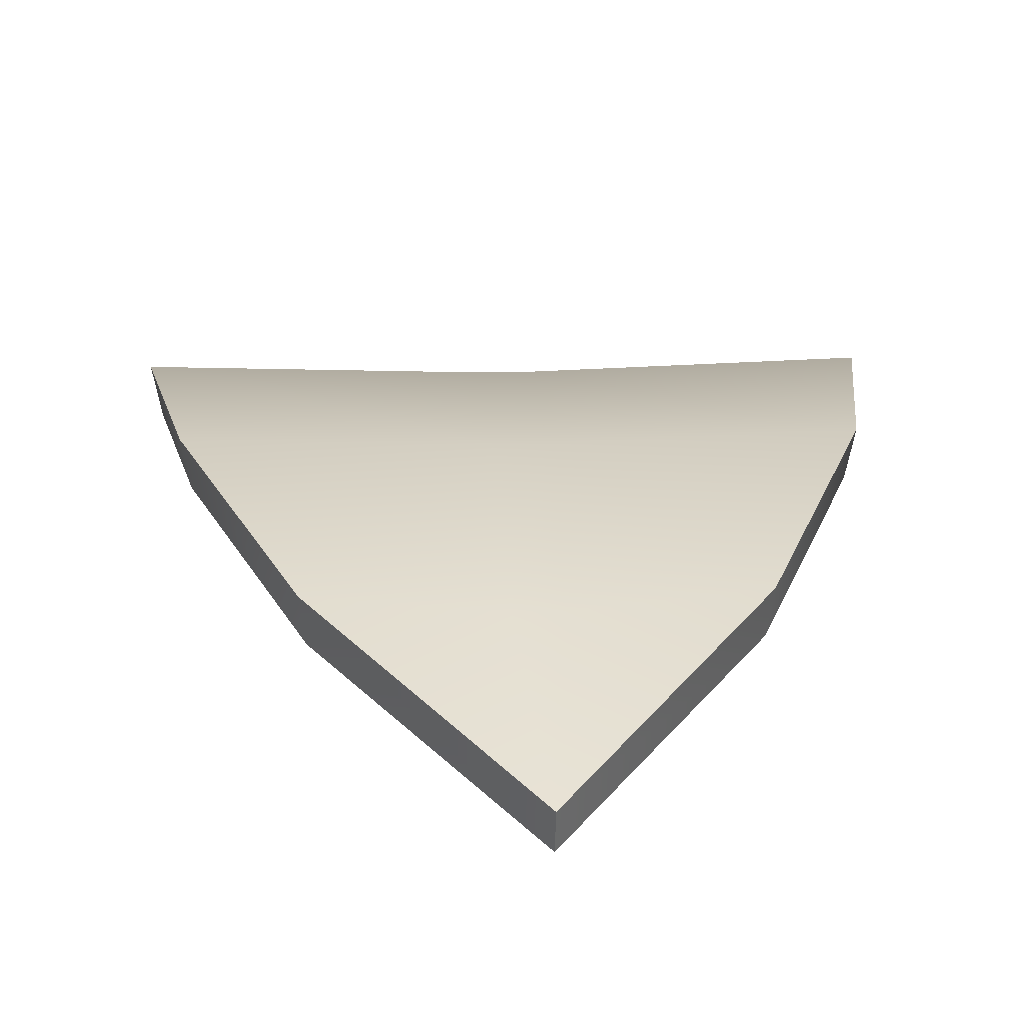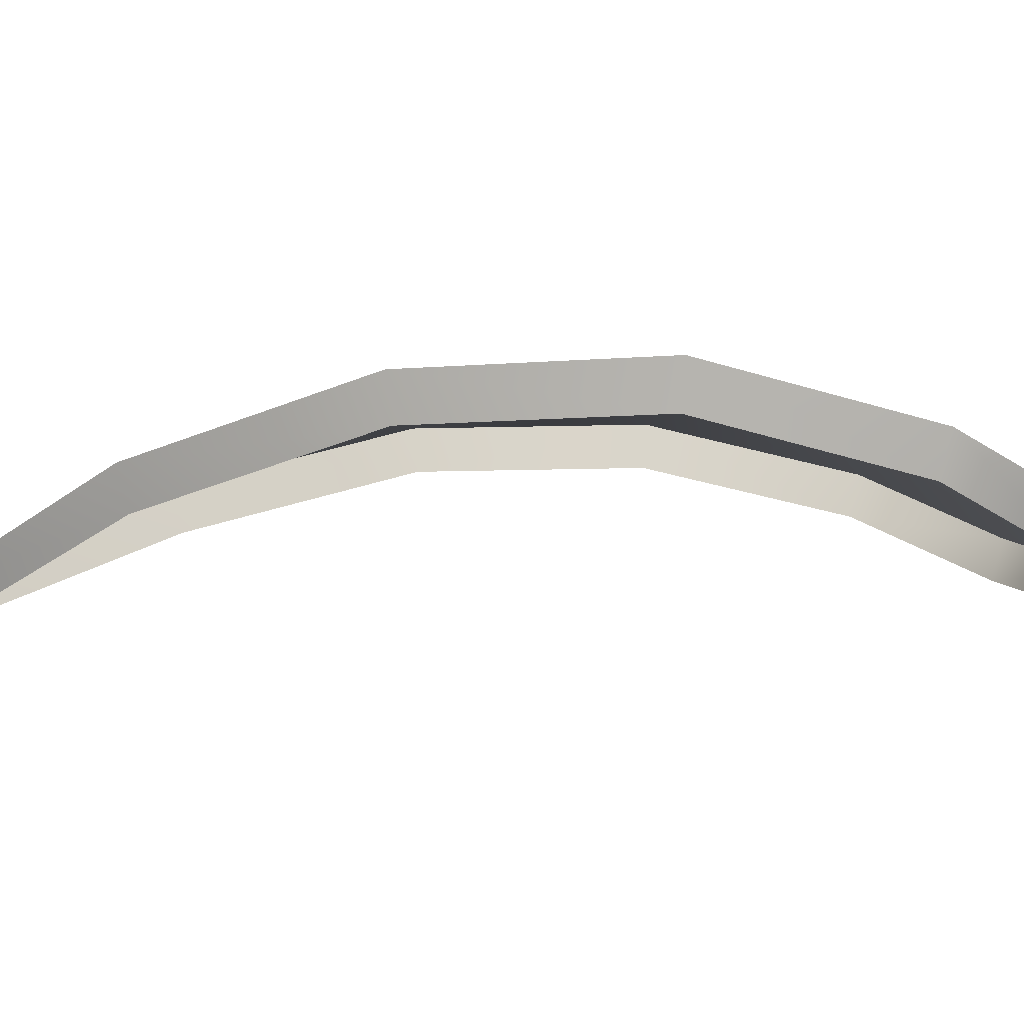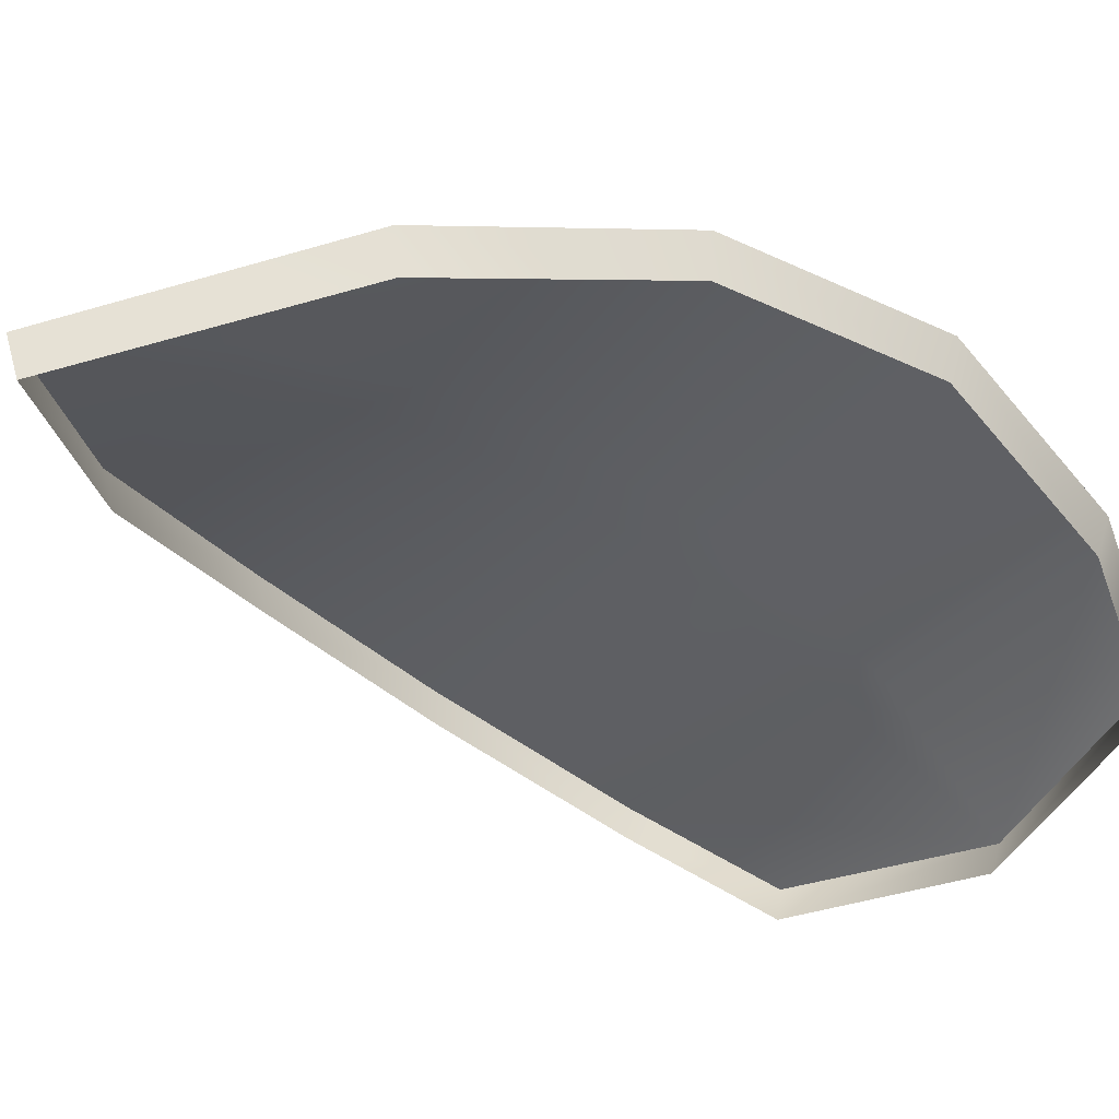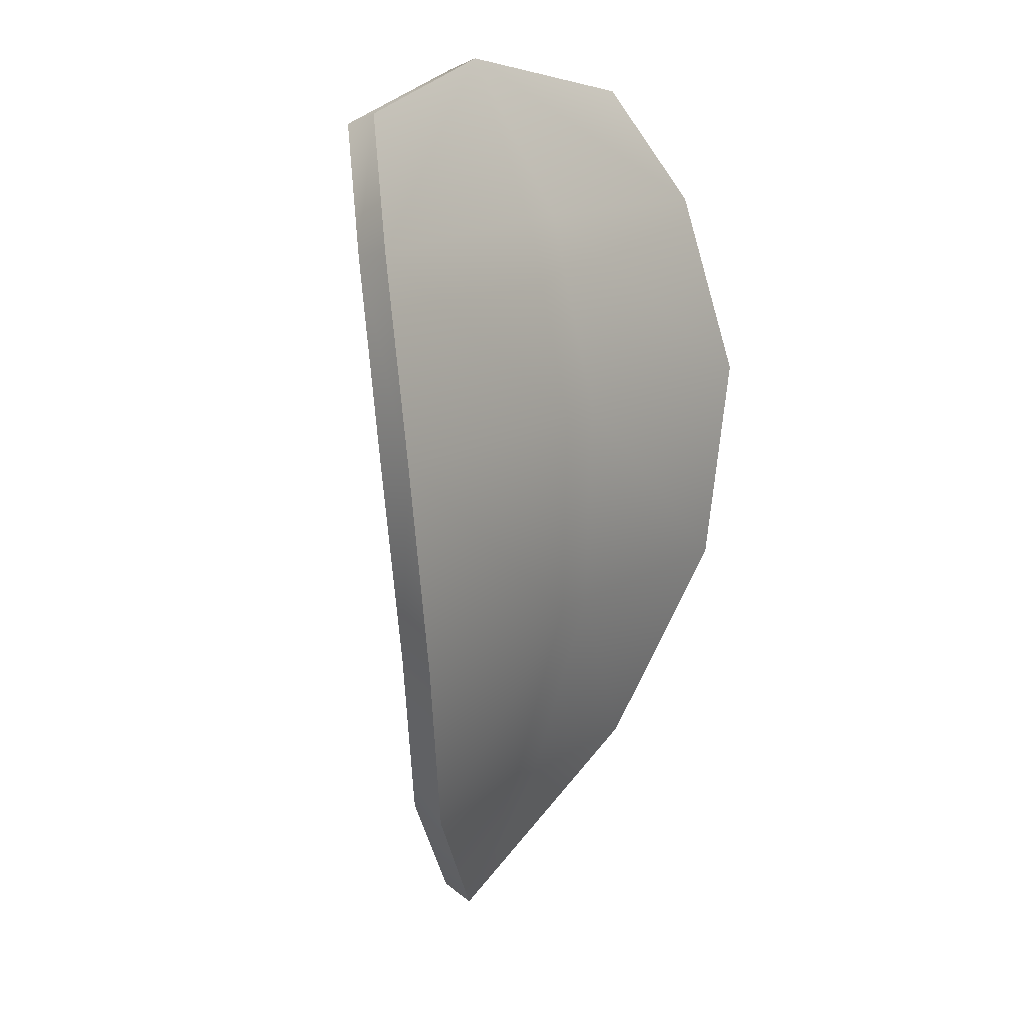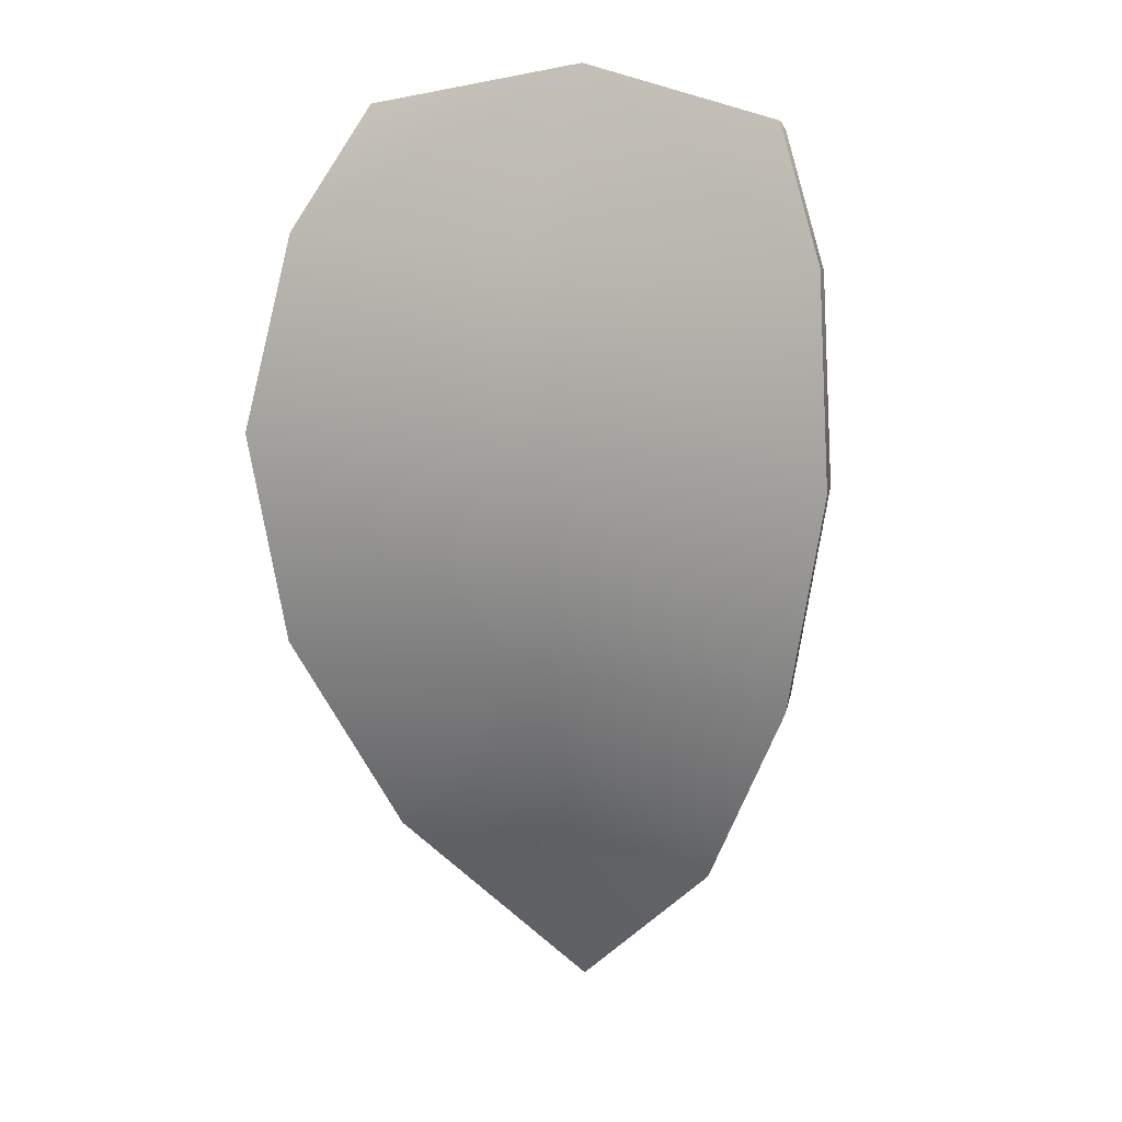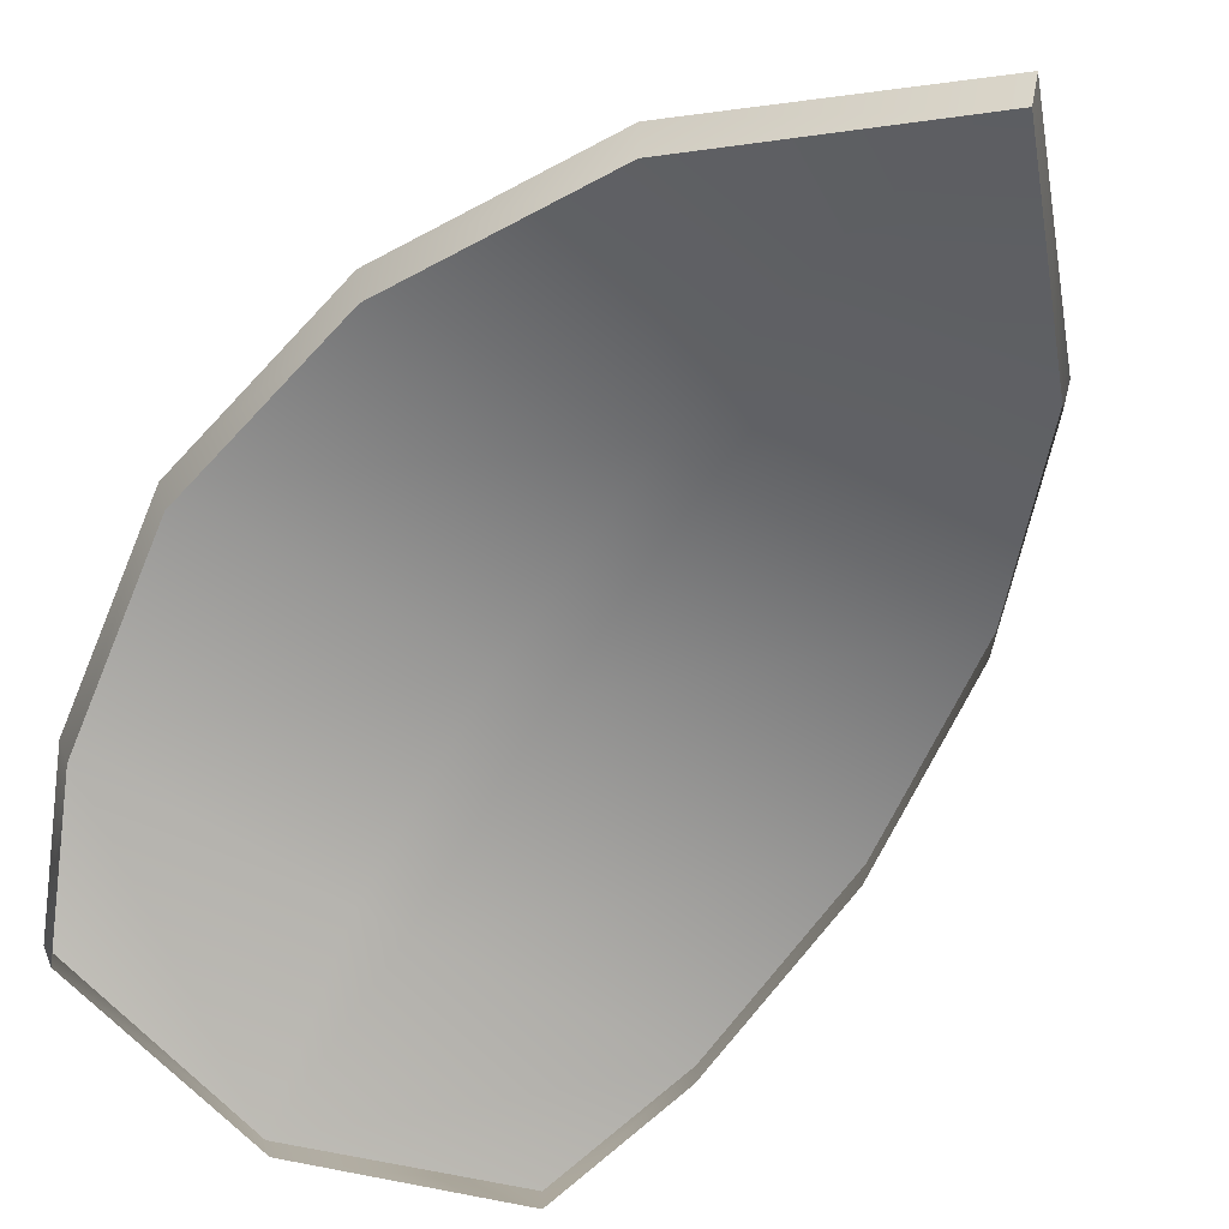
<metadata>
{"format":"obj","ext":"obj","renderer":"f3d","projection":"perspective","resolution":1024,"background":"white","views":[{"elev":16.5,"azim":176.7,"up":"+Y"},{"elev":-2.9,"azim":-89.9,"up":"+Y"},{"elev":-38.0,"azim":-131.5,"up":"+Y"},{"elev":15.2,"azim":125.8,"up":"+Z"},{"elev":16.8,"azim":-156.9,"up":"+Z"},{"elev":-61.6,"azim":148.0,"up":"+Y"}]}
</metadata>
<code>
g Leaf
v 0.9323 0.4314 -0.5612
v 0.7231 0.2199 -0.1421
v 0 0.09943 0.006443
v 0.07695 0.3918 -0.5423
v 0.08474 0.5704 -1.233
v 1.038 0.5999 -1.231
v 0.07582 0.5481 -1.975
v 0.9104 0.577 -1.975
v 0.5869 0.3657 -2.693
v 0.067 0.3252 -2.718
v 0 0.05018 -3.325
v -0.7231 0.2199 -0.1421
v -0.9323 0.4314 -0.5612
v -0.07694 0.3918 -0.5423
v -1.029 0.5999 -1.231
v -0.07585 0.5704 -1.233
v -0.9104 0.577 -1.975
v -0.07582 0.5481 -1.975
v -0.5869 0.3657 -2.693
v -0.067 0.3252 -2.718
v 0 0.05018 -3.325
v 0.067 0.3252 -2.718
v -0.067 0.3252 -2.718
v -0.07582 0.5481 -1.975
v 0.07582 0.5481 -1.975
v -0.07585 0.5704 -1.233
v 0.08474 0.5704 -1.233
v 0.07695 0.3918 -0.5423
v -0.07694 0.3918 -0.5423
v 0 0.09943 0.006443
v 0.5869 0.3657 -2.693
v 0 0.05018 -3.325
v 1.47e-09 -0.06736 -3.281
v 0.5696 0.2315 -2.661
v 0.9104 0.577 -1.975
v 0.8835 0.4377 -1.96
v 1.038 0.5999 -1.231
v 1.007 0.4584 -1.242
v 0.9048 0.2966 -0.5922
v 0.9323 0.4314 -0.5612
v 0.7231 0.2199 -0.1421
v 0.7018 0.08966 -0.1828
v 0 0.09943 0.006443
v -3.131e-09 -0.01839 -0.03864
v -0.7231 0.2199 -0.1421
v -0.7018 0.08966 -0.1828
v -0.9323 0.4314 -0.5612
v -0.9048 0.2966 -0.5922
v -1.029 0.5999 -1.231
v -0.9982 0.4584 -1.242
v -0.9104 0.577 -1.975
v -0.8835 0.4377 -1.96
v -0.5869 0.3657 -2.693
v -0.5696 0.2315 -2.661
v 0 0.05018 -3.325
v 1.47e-09 -0.06736 -3.281
g Leaf_0
f 3 2 1
f 4 3 1
f 5 4 1
f 6 5 1
f 5 6 7
f 6 8 7
f 8 9 7
f 9 10 7
f 11 10 9
f 13 12 3
f 14 13 3
f 13 14 15
f 14 16 15
f 15 16 17
f 16 18 17
f 19 17 18
f 11 19 20
f 20 19 18
f 23 22 21
f 23 24 22
f 24 25 22
f 25 24 26
f 27 25 26
f 27 26 28
f 26 29 28
f 29 30 28
f 33 32 31
f 34 33 31
f 34 31 35
f 36 34 35
f 36 35 37
f 38 36 37
f 38 37 39
f 37 40 39
f 39 40 41
f 42 39 41
f 41 43 42
f 43 44 42
f 43 45 44
f 45 46 44
f 46 45 47
f 48 46 47
f 47 49 48
f 49 50 48
f 50 49 51
f 52 50 51
f 52 51 53
f 54 52 53
f 53 55 54
f 55 56 54

</code>
